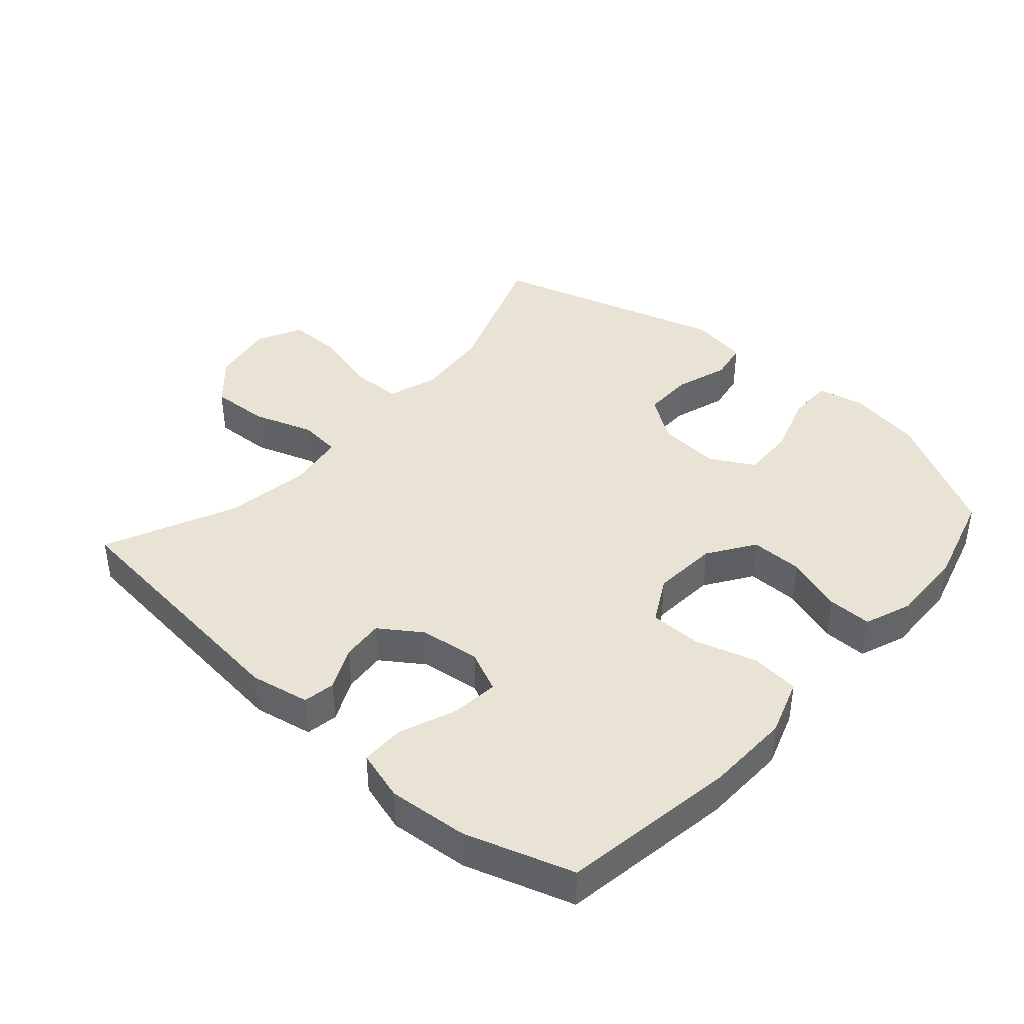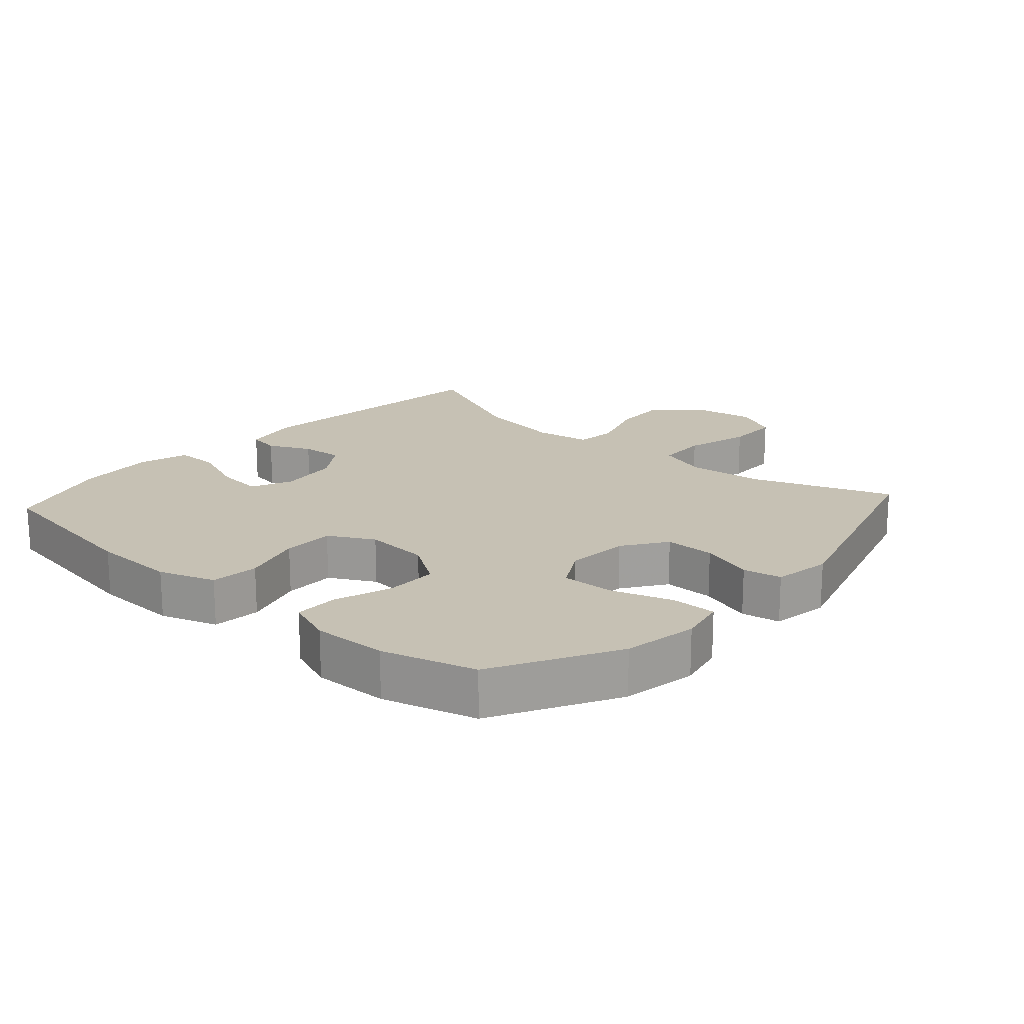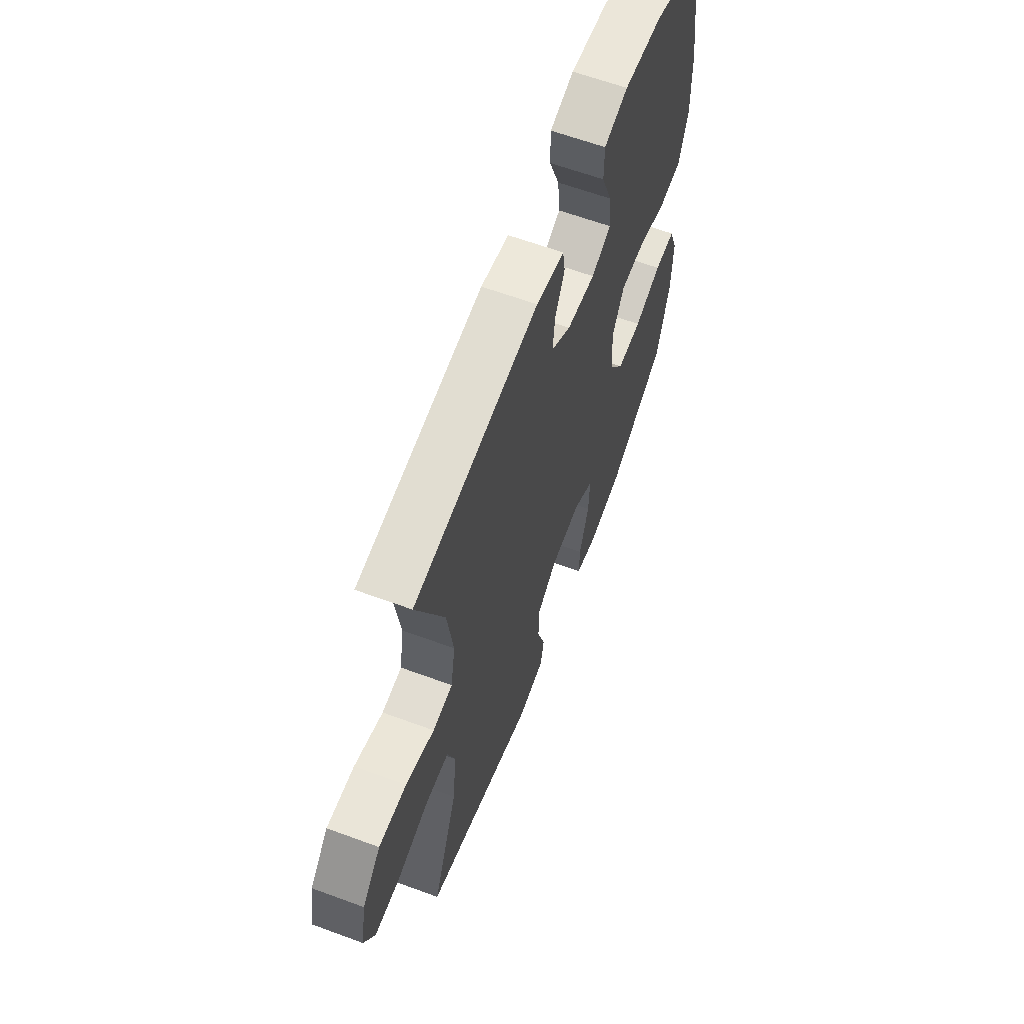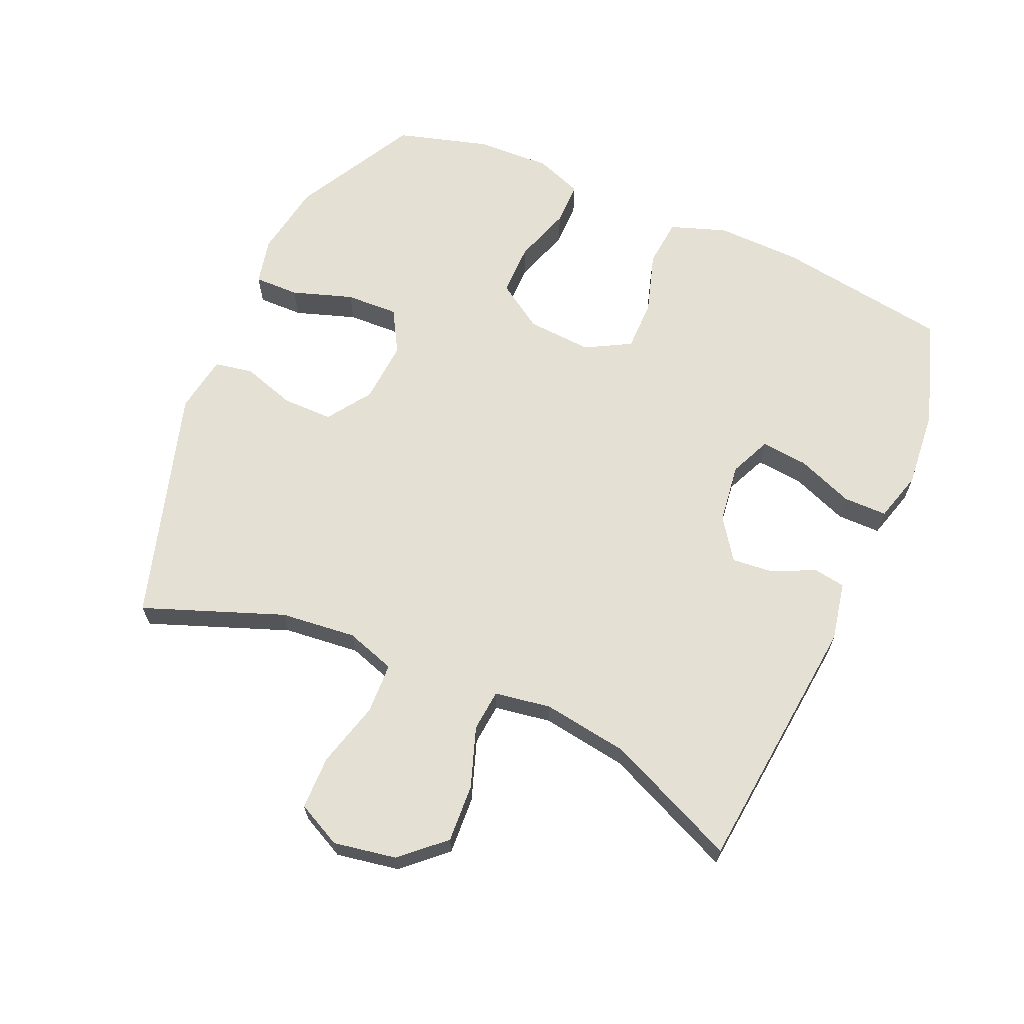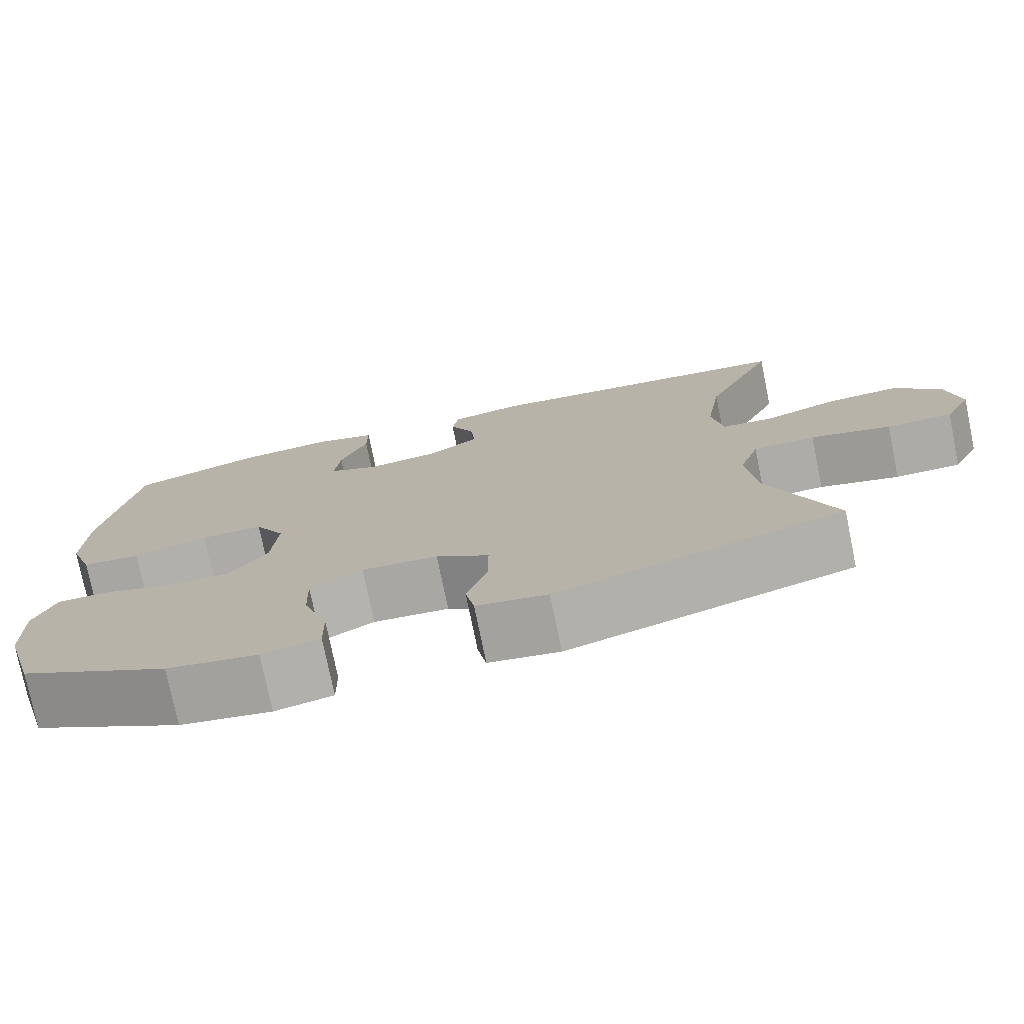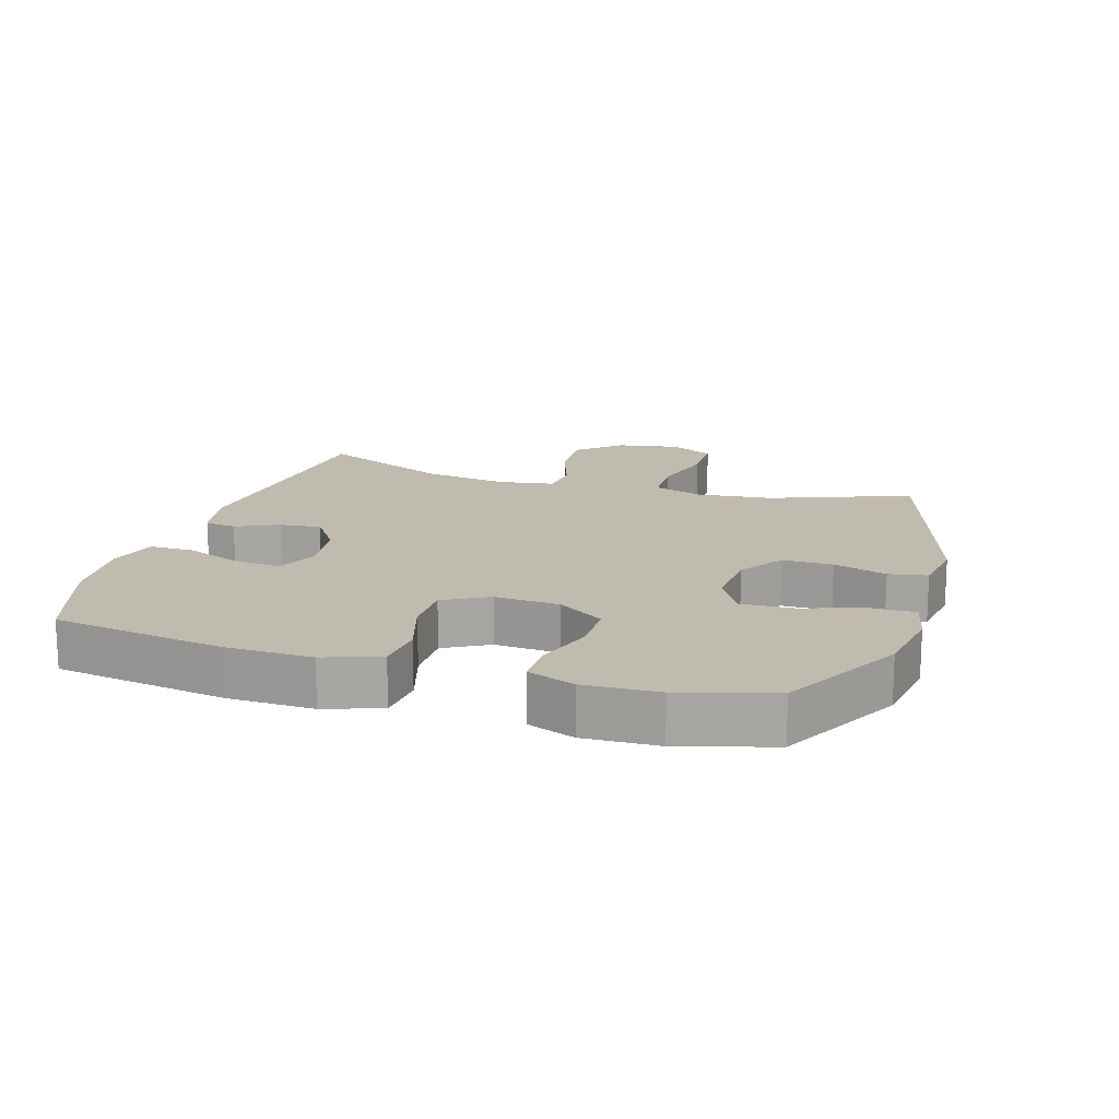
<metadata>
{"format":"obj","ext":"obj","renderer":"f3d","projection":"perspective","resolution":1024,"background":"white","views":[{"elev":41.2,"azim":41.8,"up":"+Y"},{"elev":18.5,"azim":132.0,"up":"+Y"},{"elev":62.6,"azim":-69.5,"up":"+Z"},{"elev":65.6,"azim":-66.4,"up":"+Y"},{"elev":-76.3,"azim":-168.4,"up":"+Z"},{"elev":16.2,"azim":107.1,"up":"+Y"}]}
</metadata>
<code>
v 0.5 0.07 0.5
v 0.541 0.07 0.234
v 0.544 0.07 0.103
v 0.514 0.07 0.017
v 0.44 0.07 0.01
v 0.346 0.07 0.039
v 0.267 0.07 0.039
v 0.229 0.07 -0.03
v 0.236 0.07 -0.13
v 0.283 0.07 -0.201
v 0.363 0.07 -0.201
v 0.451 0.07 -0.172
v 0.518 0.07 -0.172
v 0.545 0.07 -0.244
v 0.541 0.07 -0.358
v 0.5 0.07 -0.5
v 0.312 0.07 -0.601
v 0.198 0.07 -0.62
v 0.126 0.07 -0.604
v 0.127 0.07 -0.535
v 0.158 0.07 -0.442
v 0.161 0.07 -0.361
v 0.095 0.07 -0.323
v -0.001 0.07 -0.33
v -0.068 0.07 -0.376
v -0.068 0.07 -0.453
v -0.042 0.07 -0.535
v -0.053 0.07 -0.594
v -0.142 0.07 -0.608
v -0.5 0.07 -0.5
v -0.419 0.07 -0.285
v -0.407 0.07 -0.169
v -0.432 0.07 -0.093
v -0.51 0.07 -0.09
v -0.61 0.07 -0.117
v -0.692 0.07 -0.116
v -0.726 0.07 -0.048
v -0.709 0.07 0.048
v -0.65 0.07 0.113
v -0.561 0.07 0.108
v -0.469 0.07 0.076
v -0.405 0.07 0.082
v -0.391 0.07 0.168
v -0.411 0.07 0.3
v -0.5 0.07 0.5
v -0.1 0.07 0.541
v -0.01 0.07 0.523
v -0.002 0.07 0.474
v -0.033 0.07 0.409
v -0.039 0.07 0.345
v 0.024 0.07 0.301
v 0.116 0.07 0.289
v 0.179 0.07 0.317
v 0.172 0.07 0.389
v 0.138 0.07 0.476
v 0.138 0.07 0.543
v 0.215 0.07 0.565
v 0.336 0.07 0.554
v 0.5 0 0.5
v 0.541 0 0.234
v 0.544 0 0.103
v 0.514 0 0.017
v 0.44 0 0.01
v 0.346 0 0.039
v 0.267 0 0.039
v 0.229 0 -0.03
v 0.236 0 -0.13
v 0.283 0 -0.201
v 0.363 0 -0.201
v 0.451 0 -0.172
v 0.518 0 -0.172
v 0.545 0 -0.244
v 0.541 0 -0.358
v 0.5 0 -0.5
v 0.312 0 -0.601
v 0.198 0 -0.62
v 0.126 0 -0.604
v 0.127 0 -0.535
v 0.158 0 -0.442
v 0.161 0 -0.361
v 0.095 0 -0.323
v -0.001 0 -0.33
v -0.068 0 -0.376
v -0.068 0 -0.453
v -0.042 0 -0.535
v -0.053 0 -0.594
v -0.142 0 -0.608
v -0.5 0 -0.5
v -0.419 0 -0.285
v -0.407 0 -0.169
v -0.432 0 -0.093
v -0.51 0 -0.09
v -0.61 0 -0.117
v -0.692 0 -0.116
v -0.726 0 -0.048
v -0.709 0 0.048
v -0.65 0 0.113
v -0.561 0 0.108
v -0.469 0 0.076
v -0.405 0 0.082
v -0.391 0 0.168
v -0.411 0 0.3
v -0.5 0 0.5
v -0.1 0 0.541
v -0.01 0 0.523
v -0.002 0 0.474
v -0.033 0 0.409
v -0.039 0 0.345
v 0.024 0 0.301
v 0.116 0 0.289
v 0.179 0 0.317
v 0.172 0 0.389
v 0.138 0 0.476
v 0.138 0 0.543
v 0.215 0 0.565
v 0.336 0 0.554
f 54 55 56 57
f 53 54 57 58
f 46 47 48 49
f 44 45 46 49
f 43 44 49 50
f 42 43 50 51
f 38 39 40 41
f 38 41 42
f 37 38 42
f 34 35 36 37
f 33 34 37 42
f 32 33 42 51
f 28 29 30 31
f 26 27 28 31
f 25 26 31 32
f 24 25 32 51
f 18 19 20 21
f 18 21 22
f 17 18 22
f 16 17 22
f 15 16 22 23
f 11 12 13 14
f 10 11 14 15
f 3 4 5 6
f 3 6 7
f 2 3 7
f 53 58 1 2
f 52 53 2 7
f 23 24 51 52
f 10 15 23
f 9 10 23
f 8 9 23 52
f 7 8 52
f 115 114 113 112
f 116 115 112 111
f 107 106 105 104
f 107 104 103 102
f 108 107 102 101
f 109 108 101 100
f 99 98 97 96
f 100 99 96
f 100 96 95
f 95 94 93 92
f 100 95 92 91
f 109 100 91 90
f 89 88 87 86
f 89 86 85 84
f 90 89 84 83
f 109 90 83 82
f 79 78 77 76
f 80 79 76
f 80 76 75
f 80 75 74
f 81 80 74 73
f 72 71 70 69
f 73 72 69 68
f 64 63 62 61
f 65 64 61
f 65 61 60
f 60 59 116 111
f 65 60 111 110
f 110 109 82 81
f 81 73 68
f 81 68 67
f 110 81 67 66
f 110 66 65
f 1 59 60 2
f 2 60 61 3
f 3 61 62 4
f 4 62 63 5
f 5 63 64 6
f 6 64 65 7
f 7 65 66 8
f 8 66 67 9
f 9 67 68 10
f 10 68 69 11
f 11 69 70 12
f 12 70 71 13
f 13 71 72 14
f 14 72 73 15
f 15 73 74 16
f 16 74 75 17
f 17 75 76 18
f 18 76 77 19
f 19 77 78 20
f 20 78 79 21
f 21 79 80 22
f 22 80 81 23
f 23 81 82 24
f 24 82 83 25
f 25 83 84 26
f 26 84 85 27
f 27 85 86 28
f 28 86 87 29
f 29 87 88 30
f 30 88 89 31
f 31 89 90 32
f 32 90 91 33
f 33 91 92 34
f 34 92 93 35
f 35 93 94 36
f 36 94 95 37
f 37 95 96 38
f 38 96 97 39
f 39 97 98 40
f 40 98 99 41
f 41 99 100 42
f 42 100 101 43
f 43 101 102 44
f 44 102 103 45
f 45 103 104 46
f 46 104 105 47
f 47 105 106 48
f 48 106 107 49
f 49 107 108 50
f 50 108 109 51
f 51 109 110 52
f 52 110 111 53
f 53 111 112 54
f 54 112 113 55
f 55 113 114 56
f 56 114 115 57
f 57 115 116 58
f 58 116 59 1

</code>
